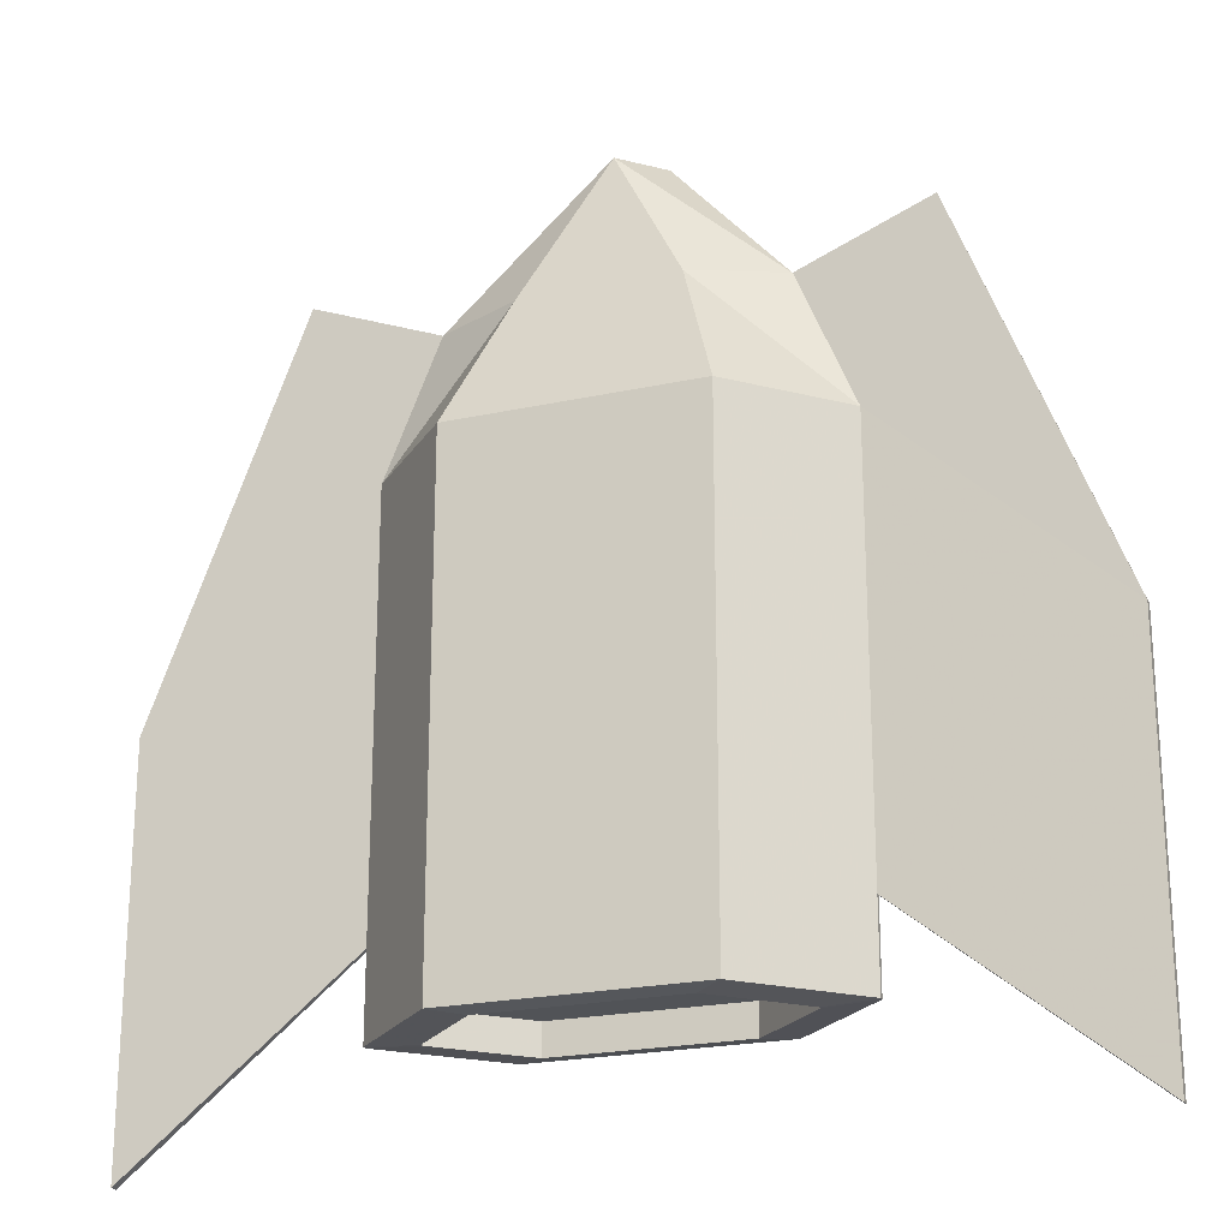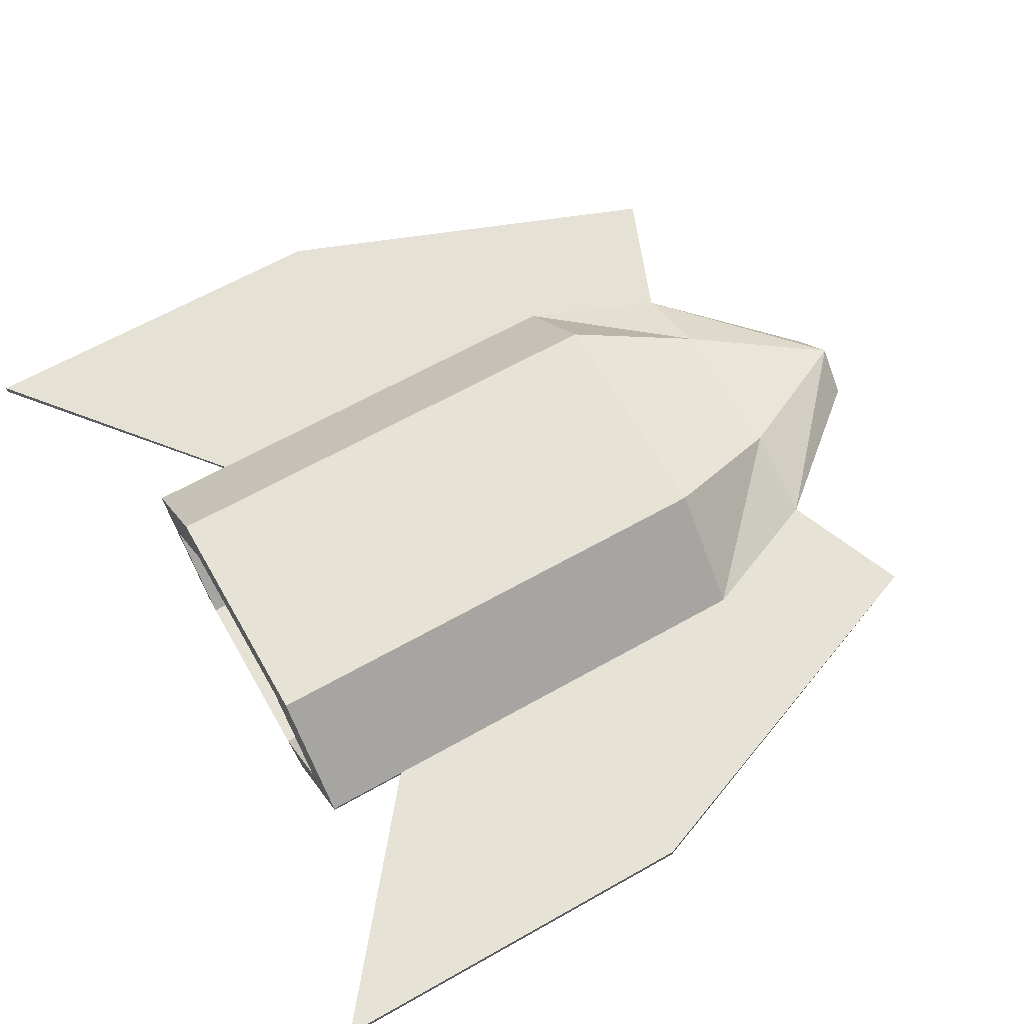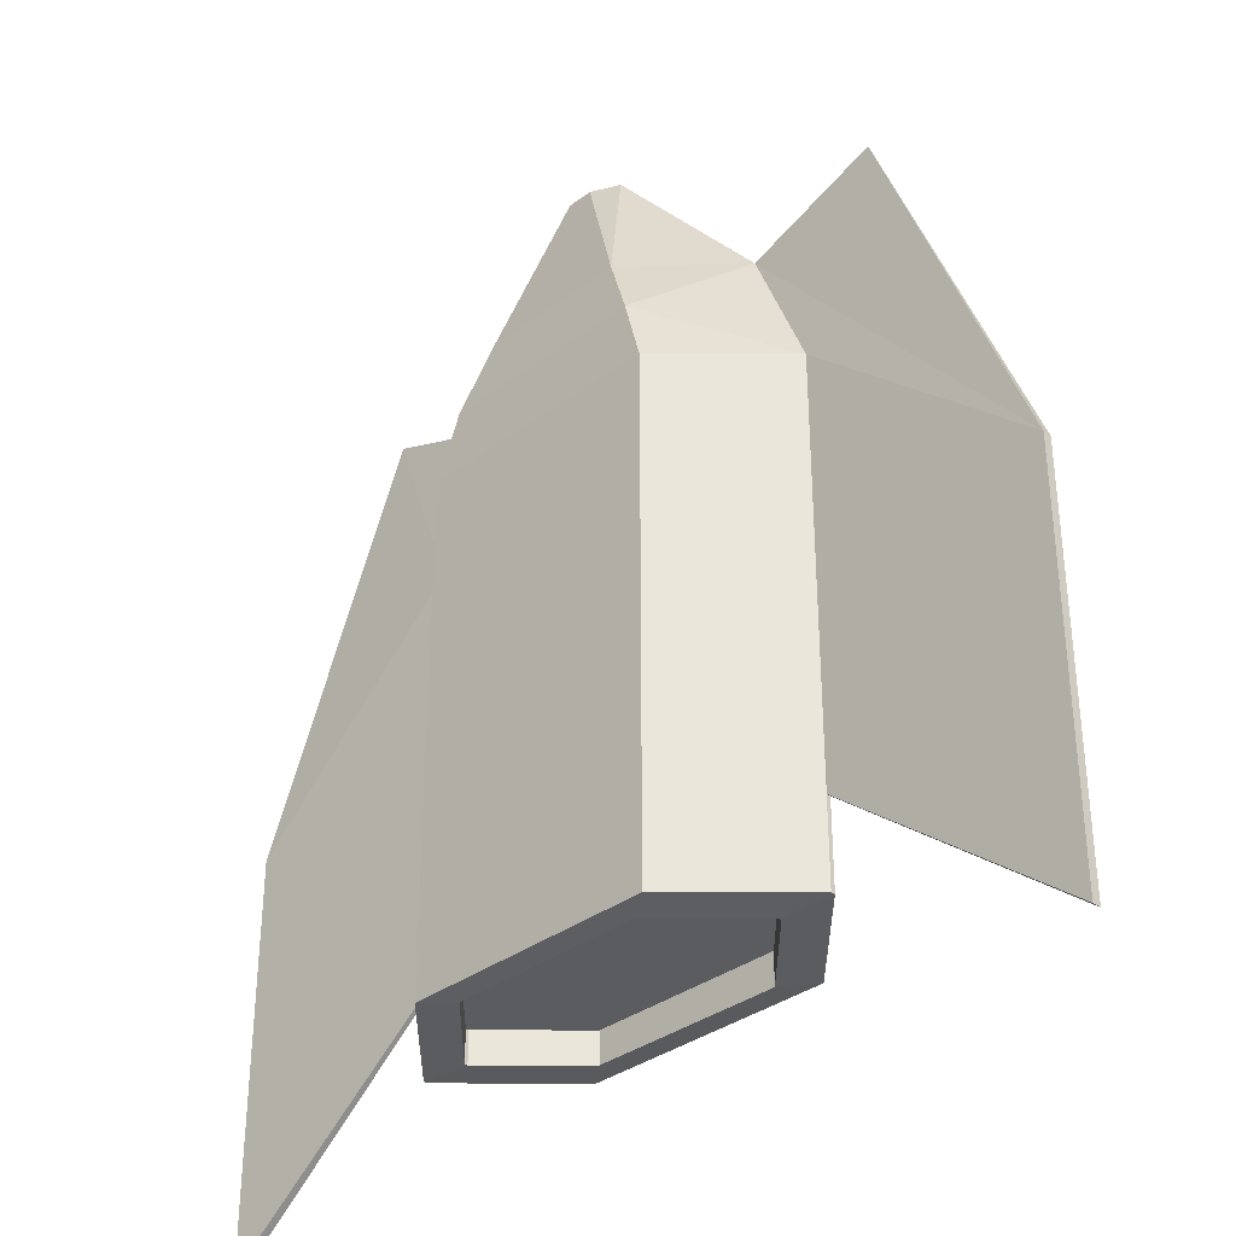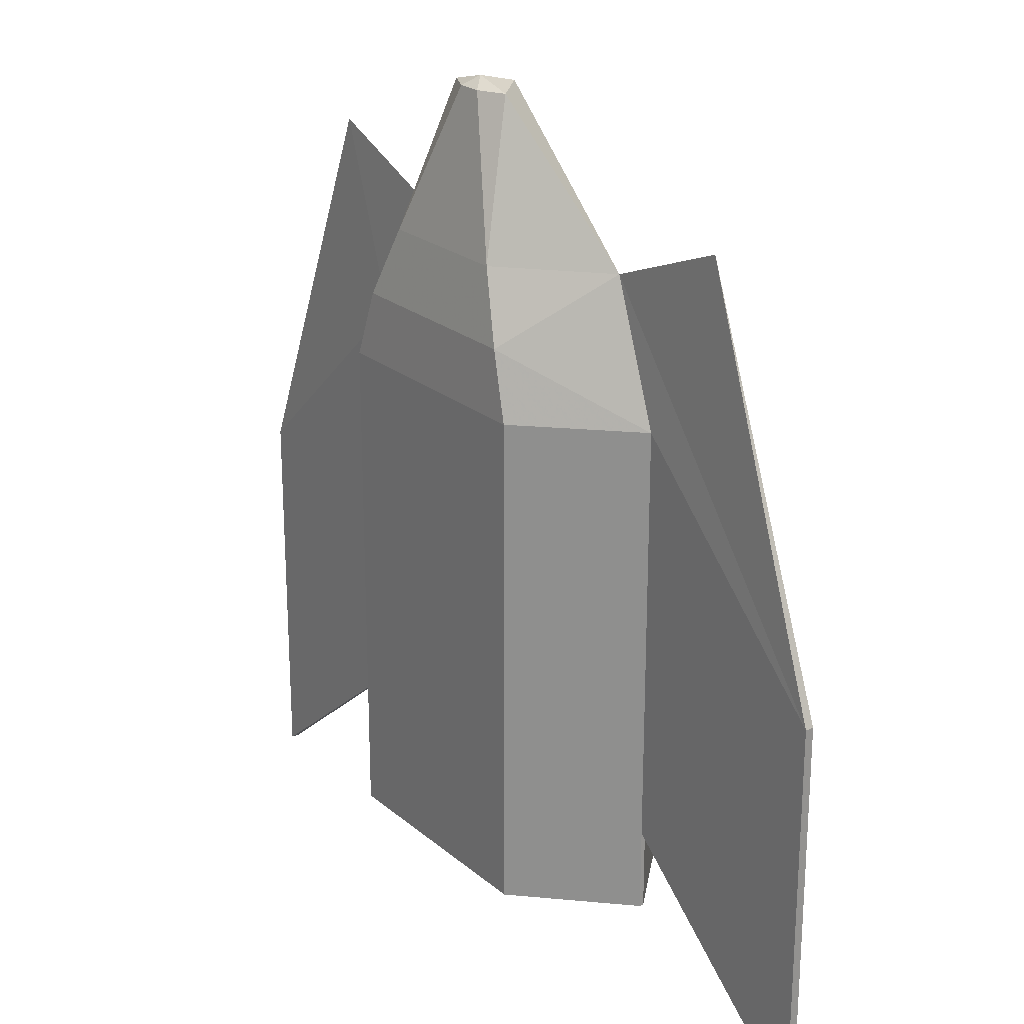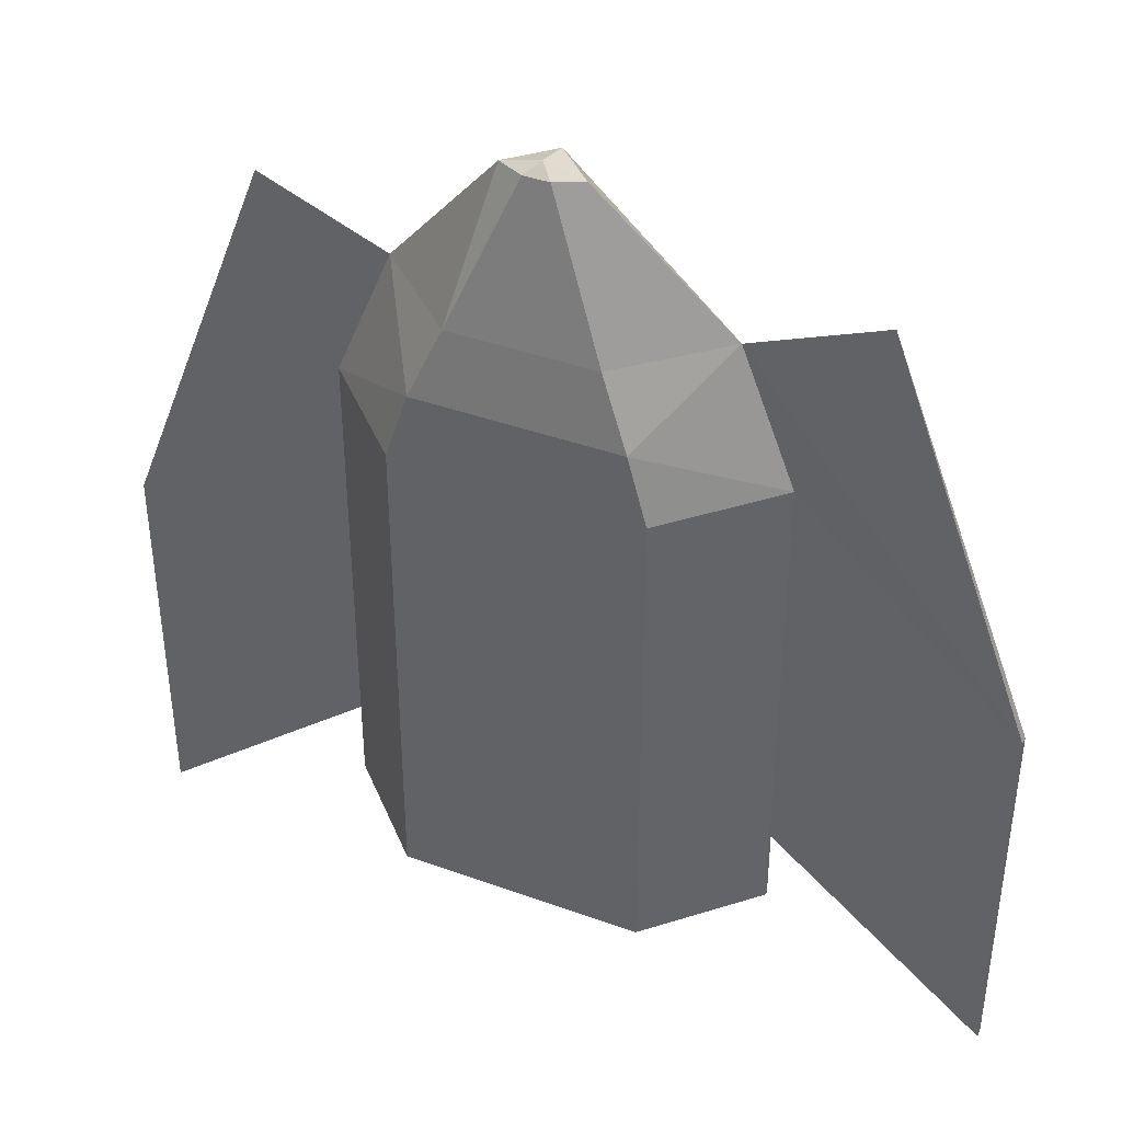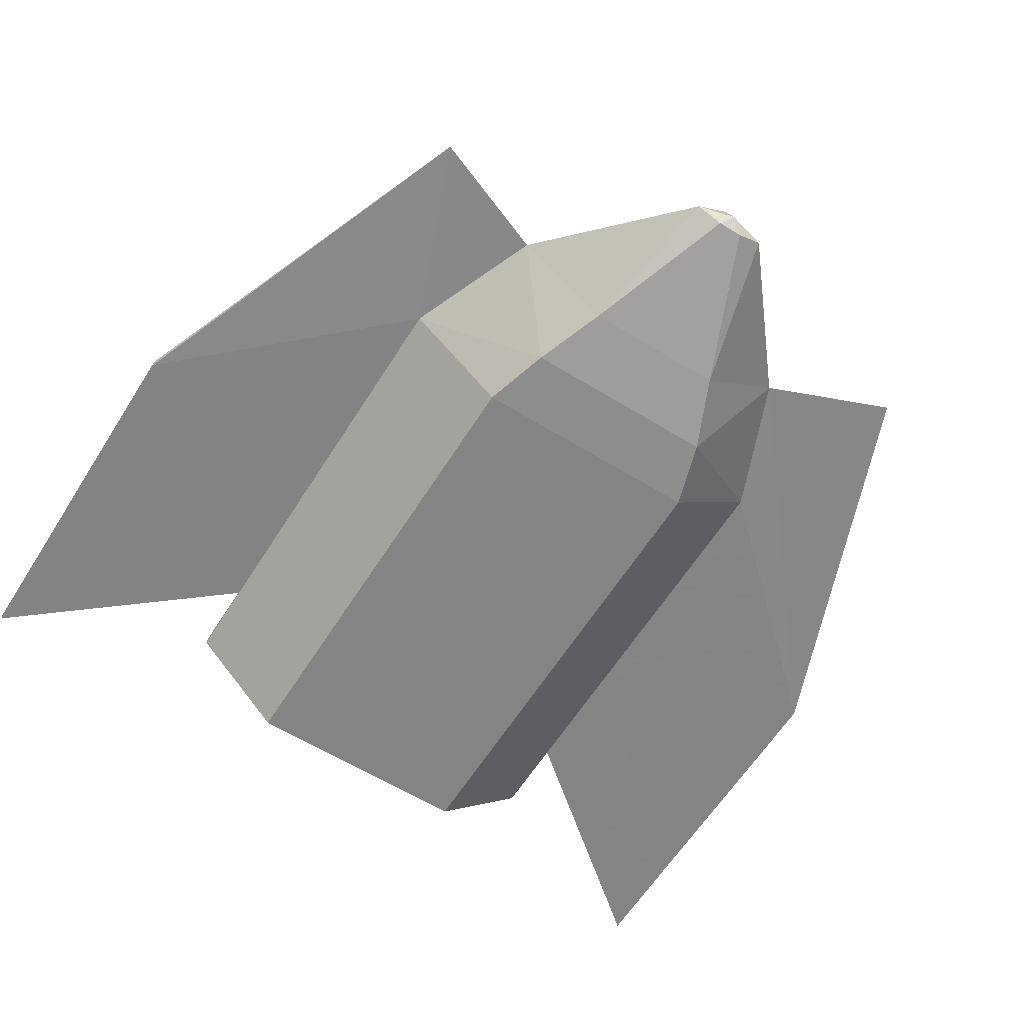
<metadata>
{"format":"obj","ext":"obj","renderer":"f3d","projection":"perspective","resolution":1024,"background":"white","views":[{"elev":-22.1,"azim":-159.1,"up":"+Z"},{"elev":64.0,"azim":-119.7,"up":"+Y"},{"elev":-34.8,"azim":44.8,"up":"+Z"},{"elev":23.2,"azim":54.0,"up":"+Z"},{"elev":40.4,"azim":24.0,"up":"+Z"},{"elev":-61.3,"azim":-32.1,"up":"+Y"}]}
</metadata>
<code>
o Cube.001
v -1.757 1.414 -8.395
v 1.838 1.414 -8.395
v 1.423 1.06 -8.424
v -1.349 1.06 -8.424
v 3.252 2e-06 -1
v 1.175 0.5681 1
v 2.433 1e-06 1
v -1.023 -1.226 1
v -0.1461 -0.7482 3.164
v -0.5361 -0.5582 3.164
v 1.838 1.414 -1
v 3.252 2e-06 -7.177
v 1.838 1.414 -4.65
v -1.757 1.414 -1
v -1.094 0.5681 1
v 0.04045 0.009914 3.164
v -2.352 -0 1
v -3.172 -1e-06 -1
v -3.172 -1e-06 -7.177
v -6.488 0.02549 -9.851
v -6.488 0.02549 -4.048
v -1.454 -1.414 -0.02156
v 1.535 -1.414 -0.02156
v 1.104 -1.226 1
v 0.617 -0.5582 3.164
v 0.04045 -0.5582 3.312
v 0.227 -0.7482 3.164
v -3.172 -0.06173 -8.395
v -3.172 0 -8.395
v -2.439 -0.0303 -8.424
v -2.439 -0.07788 -8.424
v 3.252 -0.06172 -8.395
v 1.838 -1.476 -8.395
v 1.423 -1.168 -8.424
v 2.513 -0.07788 -8.424
v -1.757 -1.476 -8.395
v -1.349 -1.168 -8.424
v -1.757 1.414 -4.65
v 3.252 -0.06172 -1
v 3.252 -0.06172 -7.177
v 6.569 -0.09996 -9.851
v 6.569 -0.09996 -4.048
v 1.838 -1.476 -1
v 1.838 -1.476 -4.65
v -1.757 -1.476 -1
v -1.757 -1.476 -4.65
v -3.172 -0.06173 -1
v -3.172 -0.06173 -7.177
v 3.252 3e-06 -8.395
v 2.513 -0.0303 -8.424
v -6.488 -0.09996 -4.048
v -6.488 -0.09996 -9.851
v 6.569 0.0255 -9.851
v 6.569 0.02549 -4.048
v 4.335 0.02549 1.746
v -4.254 0.02549 1.746
v 1.423 1.06 -7.968
v -1.349 1.06 -7.968
v -2.439 -0.0303 -7.968
v -2.439 -0.07788 -7.968
v 1.423 -1.168 -7.968
v 2.513 -0.07788 -7.968
v -1.349 -1.168 -7.968
v 2.513 -0.0303 -7.968
v -0.06135 -0.757 -7.968
f 1 2 3 4
f 5 6 7
f 8 9 10
f 11 6 5
f 11 5 12 13
f 14 15 6 11
f 16 17 10
f 17 16 15
f 18 19 20 21
f 8 22 23 24
f 25 26 27
f 8 24 27 9
f 28 29 30 31
f 32 33 34 35
f 33 36 37 34
f 18 14 38 19
f 39 40 41 42
f 14 11 13 38
f 26 16 10
f 27 26 9
f 10 9 26
f 17 15 18
f 7 16 25
f 16 7 6
f 14 18 15
f 6 15 16
f 16 26 25
f 17 8 10
f 27 24 25
f 7 25 24
f 39 43 44 40
f 43 45 46 44
f 45 47 48 46
f 49 32 35 50
f 13 12 49 2
f 22 45 43 23
f 48 47 51 52
f 40 12 53 41
f 45 22 47
f 47 22 17
f 22 8 17
f 39 23 43
f 39 7 23
f 24 23 7
f 53 54 42 41
f 21 20 52 51
f 54 55 42
f 51 56 21
f 12 5 54 53
f 7 39 42 55
f 5 7 55 54
f 17 18 21 56
f 19 48 52 20
f 47 17 56 51
f 46 48 28 36
f 40 44 33 32
f 44 46 36 33
f 12 40 32 49
f 1 29 19 38
f 2 1 38 13
f 48 19 29 28
f 4 3 57 58
f 31 30 59 60
f 35 34 61 62
f 34 37 63 61
f 50 35 62 64
f 29 1 4 30
f 2 49 50 3
f 36 28 31 37
f 65 64 62 61
f 65 59 58
f 65 58 57 64
f 65 61 63
f 59 65 63 60
f 30 4 58 59
f 3 50 64 57
f 37 31 60 63

</code>
